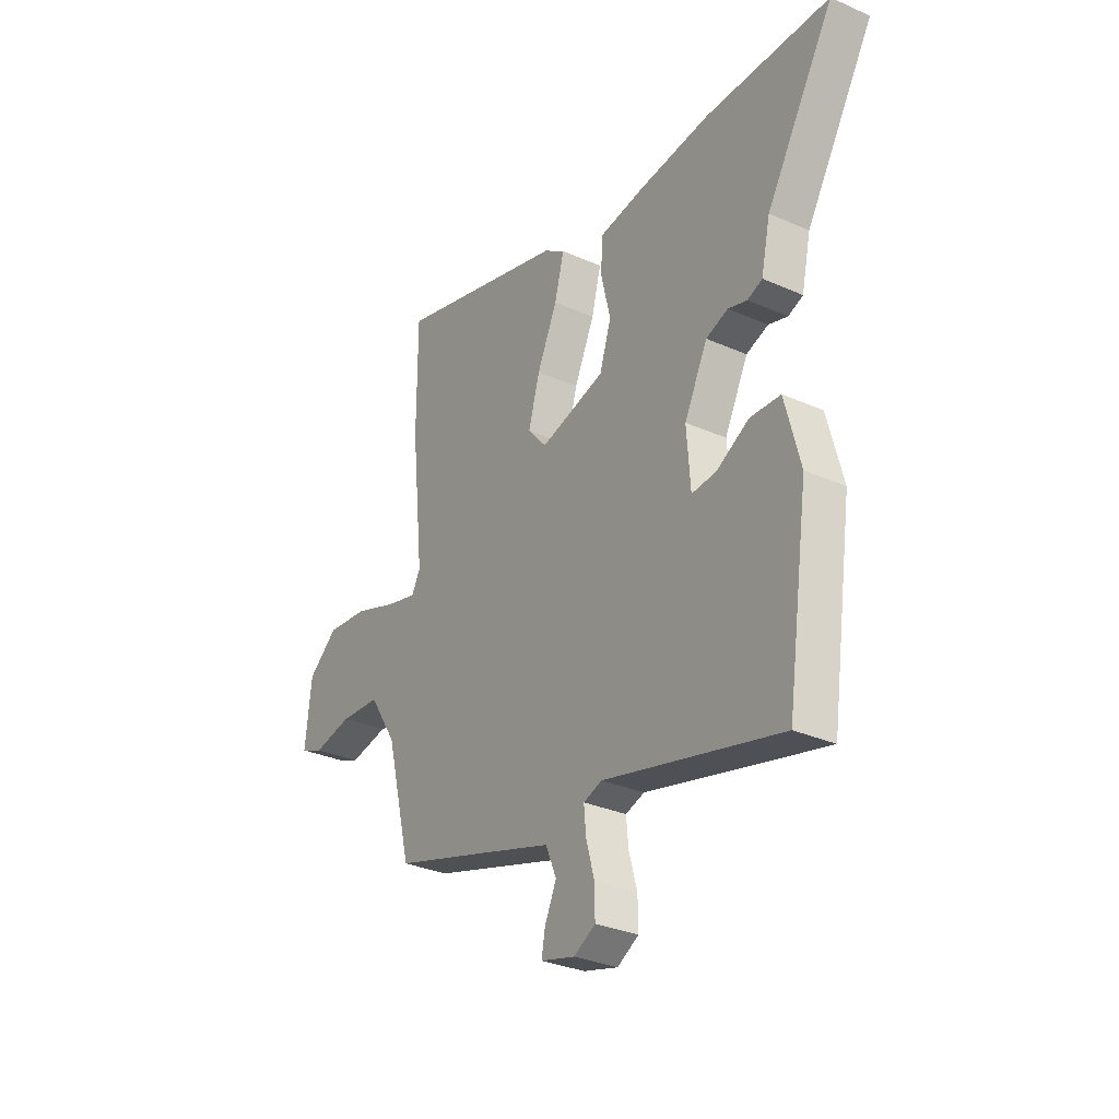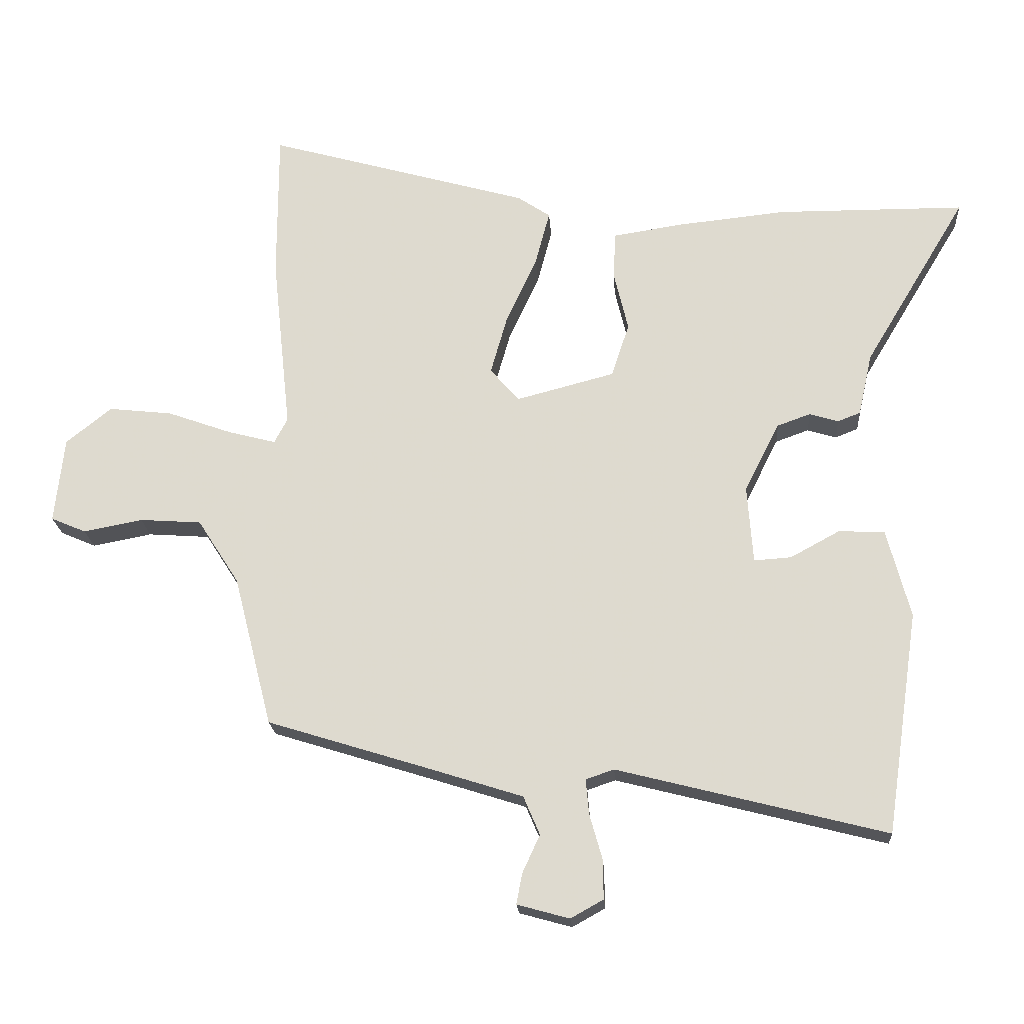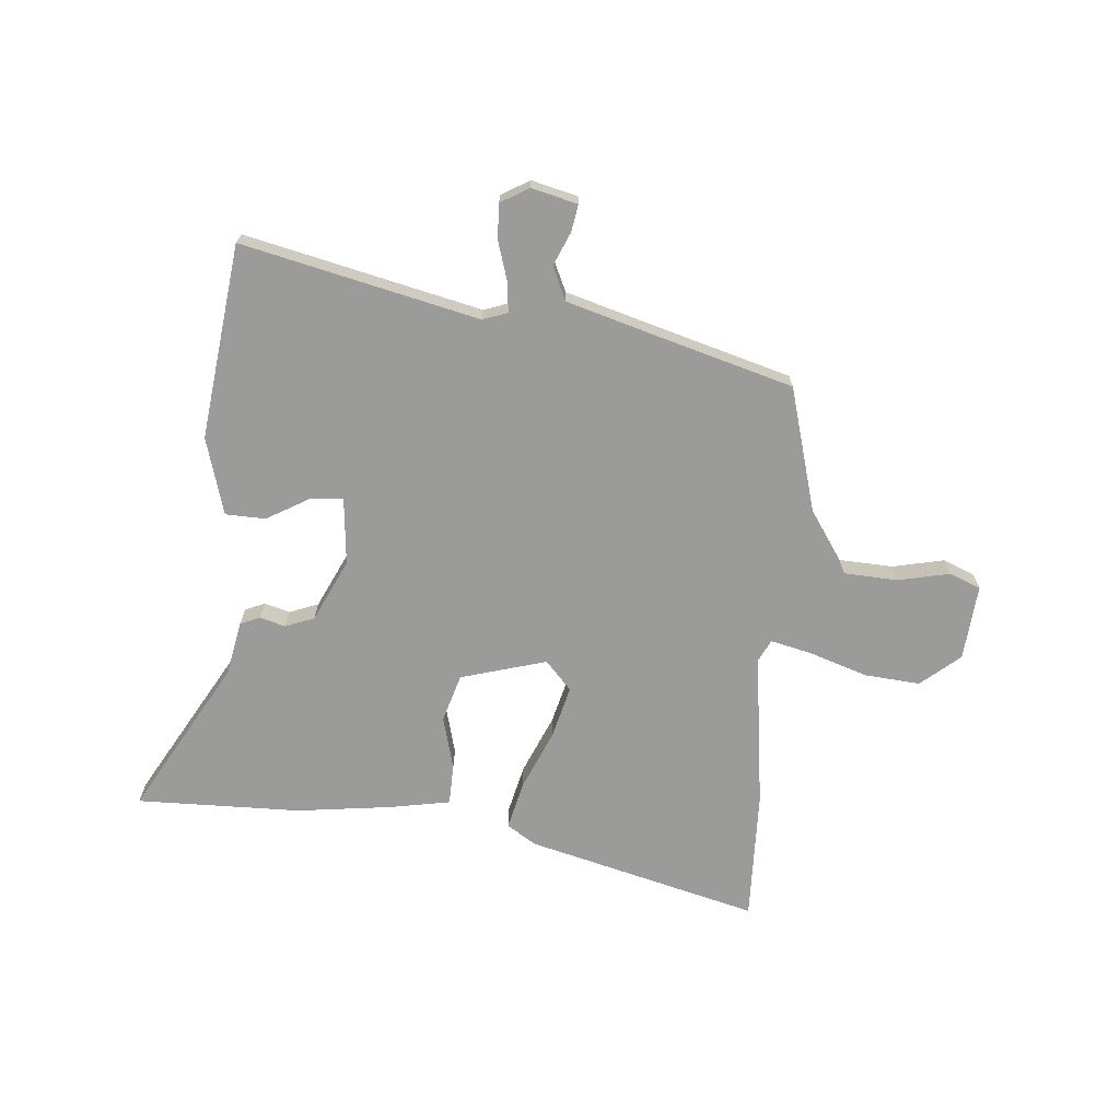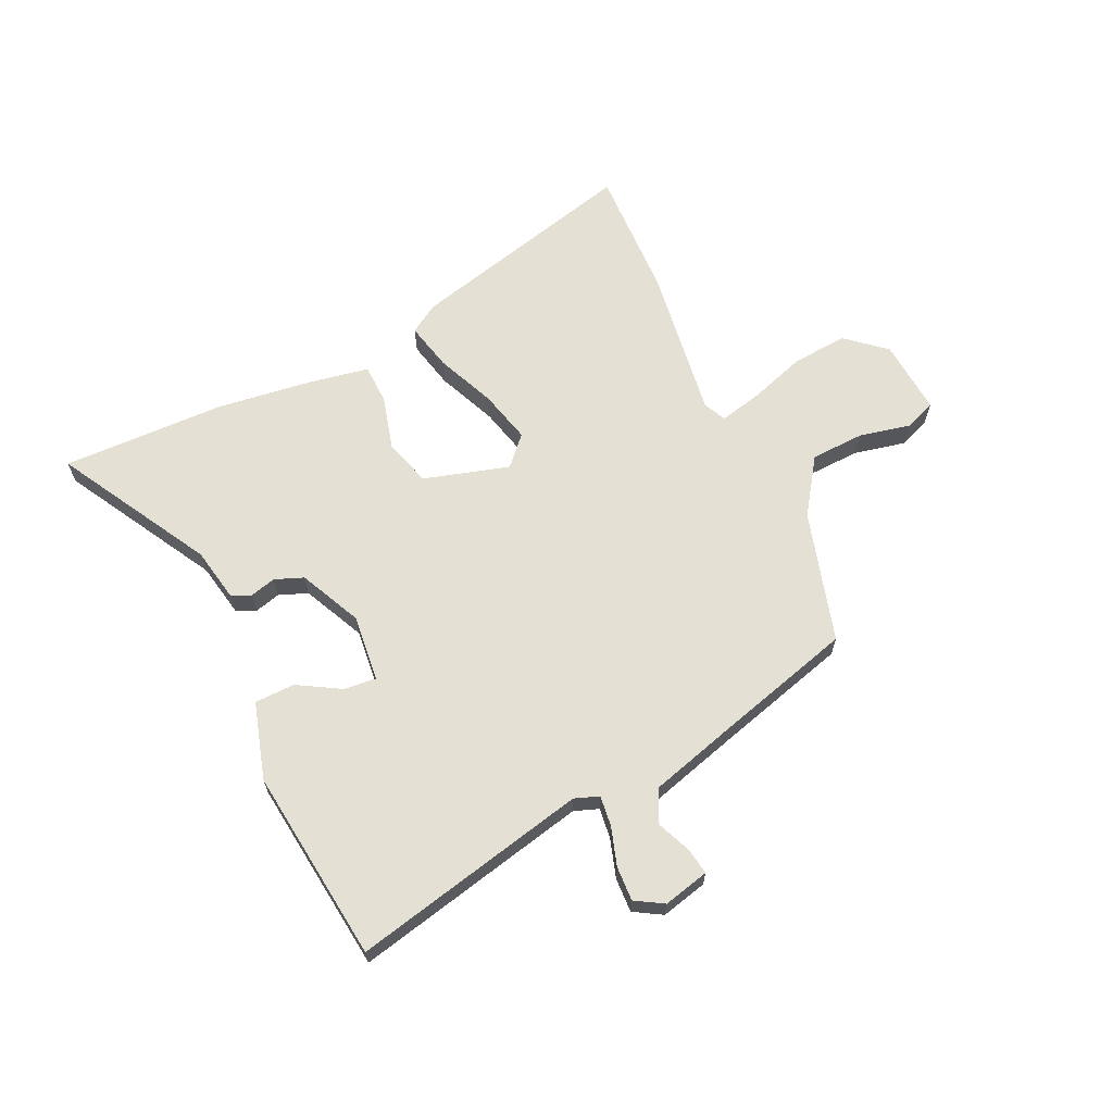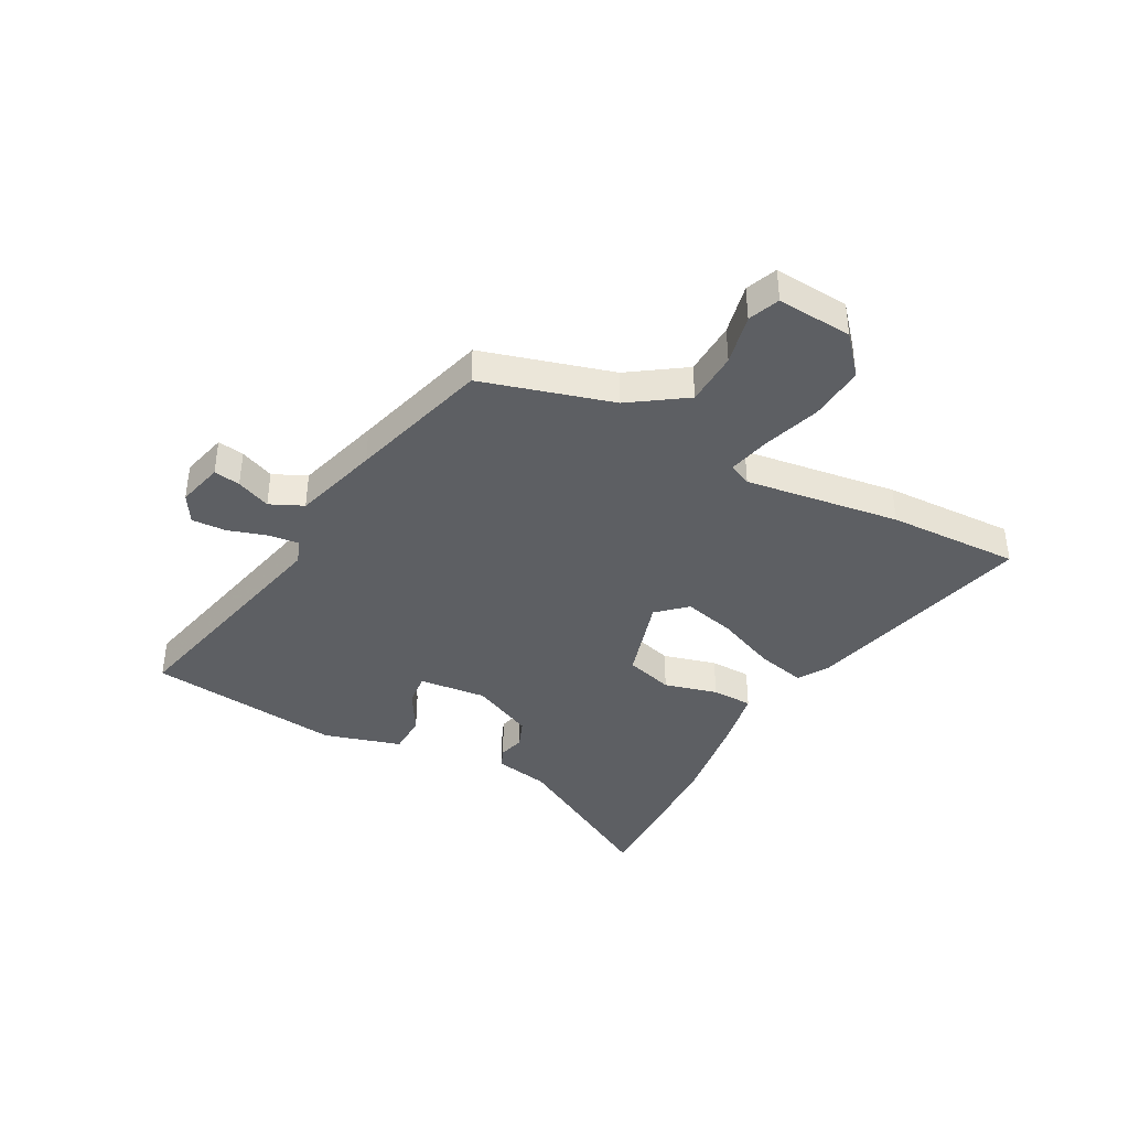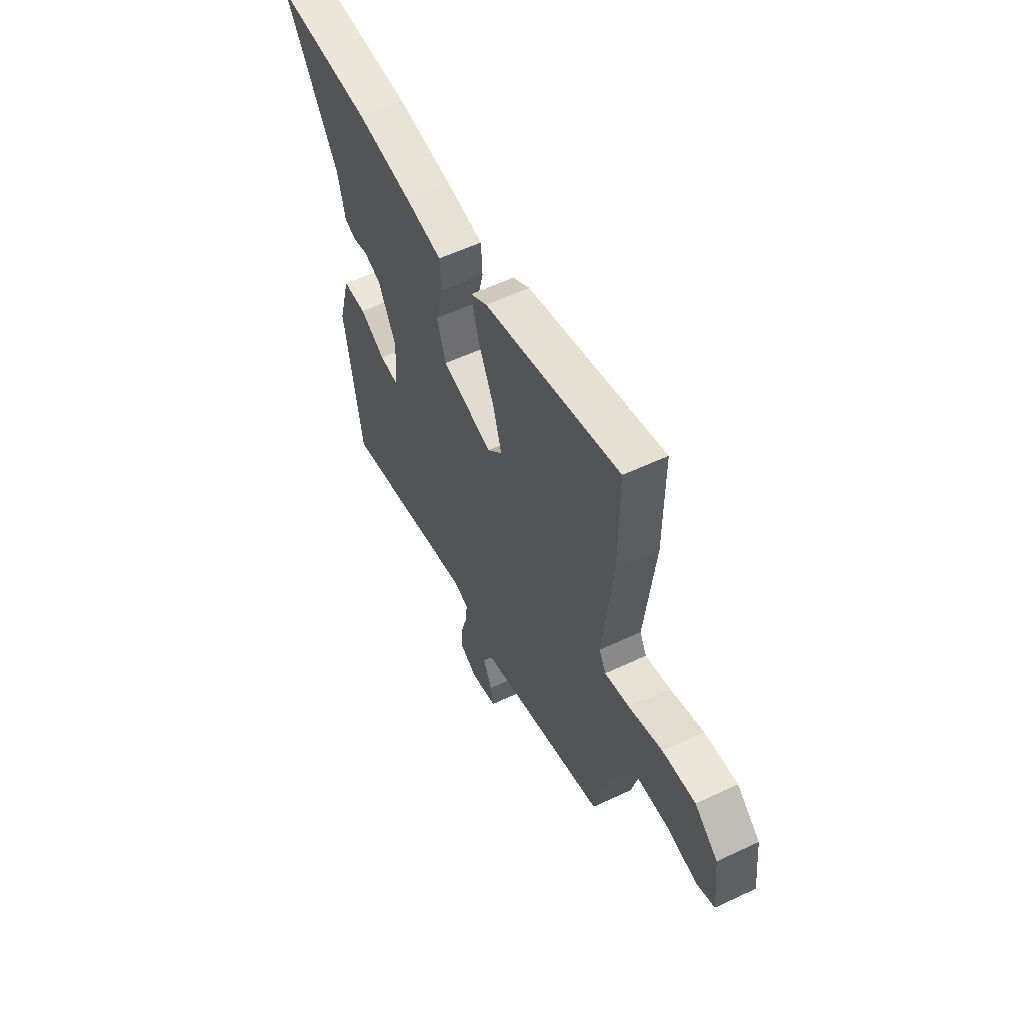
<metadata>
{"format":"obj","ext":"obj","renderer":"f3d","projection":"perspective","resolution":1024,"background":"white","views":[{"elev":-31.1,"azim":57.6,"up":"+Z"},{"elev":-20.5,"azim":3.9,"up":"+Z"},{"elev":-69.6,"azim":176.5,"up":"+Y"},{"elev":65.2,"azim":156.6,"up":"+Y"},{"elev":-39.8,"azim":-116.5,"up":"+Y"},{"elev":57.4,"azim":-116.1,"up":"+Z"}]}
</metadata>
<code>
v 0.494 0.07 -0.577
v 0.067 0.07 -0.468
v 0.022 0.07 -0.483
v 0.027 0.07 -0.539
v 0.047 0.07 -0.61
v 0.048 0.07 -0.673
v -0.004 0.07 -0.702
v -0.087 0.07 -0.679
v -0.078 0.07 -0.631
v -0.05 0.07 -0.57
v -0.076 0.07 -0.509
v -0.23 0.07 -0.46
v -0.483 0.07 -0.381
v -0.544 0.07 -0.141
v -0.61 0.07 -0.038
v -0.708 0.07 -0.031
v -0.802 0.07 -0.049
v -0.858 0.07 -0.025
v -0.843 0.07 0.112
v -0.771 0.07 0.17
v -0.67 0.07 0.159
v -0.567 0.07 0.122
v -0.491 0.07 0.102
v -0.47 0.07 0.142
v -0.5 0.07 0.424
v -0.5 0.07 0.663
v -0.082 0.07 0.544
v -0.03 0.07 0.509
v -0.053 0.07 0.422
v -0.102 0.07 0.316
v -0.129 0.07 0.221
v -0.083 0.07 0.168
v 0.074 0.07 0.209
v 0.102 0.07 0.295
v 0.079 0.07 0.392
v 0.083 0.07 0.466
v 0.193 0.07 0.483
v 0.367 0.07 0.501
v 0.666 0.07 0.499
v 0.502 0.07 0.226
v 0.48 0.07 0.127
v 0.444 0.07 0.113
v 0.398 0.07 0.127
v 0.345 0.07 0.108
v 0.289 0.07 -0.003
v 0.298 0.07 -0.126
v 0.357 0.07 -0.122
v 0.436 0.07 -0.079
v 0.509 0.07 -0.083
v 0.546 0.07 -0.224
v 0.494 0 -0.577
v 0.067 0 -0.468
v 0.022 0 -0.483
v 0.027 0 -0.539
v 0.047 0 -0.61
v 0.048 0 -0.673
v -0.004 0 -0.702
v -0.087 0 -0.679
v -0.078 0 -0.631
v -0.05 0 -0.57
v -0.076 0 -0.509
v -0.23 0 -0.46
v -0.483 0 -0.381
v -0.544 0 -0.141
v -0.61 0 -0.038
v -0.708 0 -0.031
v -0.802 0 -0.049
v -0.858 0 -0.025
v -0.843 0 0.112
v -0.771 0 0.17
v -0.67 0 0.159
v -0.567 0 0.122
v -0.491 0 0.102
v -0.47 0 0.142
v -0.5 0 0.424
v -0.5 0 0.663
v -0.082 0 0.544
v -0.03 0 0.509
v -0.053 0 0.422
v -0.102 0 0.316
v -0.129 0 0.221
v -0.083 0 0.168
v 0.074 0 0.209
v 0.102 0 0.295
v 0.079 0 0.392
v 0.083 0 0.466
v 0.193 0 0.483
v 0.367 0 0.501
v 0.666 0 0.499
v 0.502 0 0.226
v 0.48 0 0.127
v 0.444 0 0.113
v 0.398 0 0.127
v 0.345 0 0.108
v 0.289 0 -0.003
v 0.298 0 -0.126
v 0.357 0 -0.122
v 0.436 0 -0.079
v 0.509 0 -0.083
v 0.546 0 -0.224
f 50 1 2
f 49 50 2
f 48 49 2
f 47 48 2
f 46 47 2 3
f 45 46 3
f 44 45 3
f 40 41 42 43
f 40 43 44
f 39 40 44
f 38 39 44
f 37 38 44
f 36 37 44
f 35 36 44
f 34 35 44
f 33 34 44 3
f 28 29 30
f 27 28 30
f 26 27 30
f 25 26 30
f 24 25 30
f 23 24 30 31
f 20 21 22
f 19 20 22
f 18 19 22
f 17 18 22
f 16 17 22
f 15 16 22 23
f 23 31 32
f 15 23 32
f 14 15 32
f 8 9 10
f 7 8 10
f 6 7 10
f 5 6 10
f 4 5 10
f 3 4 10 11
f 32 33 3
f 14 32 3
f 13 14 3
f 12 13 3
f 3 11 12
f 52 51 100
f 52 100 99
f 52 99 98
f 52 98 97
f 53 52 97 96
f 53 96 95
f 53 95 94
f 93 92 91 90
f 94 93 90
f 94 90 89
f 94 89 88
f 94 88 87
f 94 87 86
f 94 86 85
f 94 85 84
f 53 94 84 83
f 80 79 78
f 80 78 77
f 80 77 76
f 80 76 75
f 80 75 74
f 81 80 74 73
f 72 71 70
f 72 70 69
f 72 69 68
f 72 68 67
f 72 67 66
f 73 72 66 65
f 82 81 73
f 82 73 65
f 82 65 64
f 60 59 58
f 60 58 57
f 60 57 56
f 60 56 55
f 60 55 54
f 61 60 54 53
f 53 83 82
f 53 82 64
f 53 64 63
f 53 63 62
f 62 61 53
f 1 51 52 2
f 2 52 53 3
f 3 53 54 4
f 4 54 55 5
f 5 55 56 6
f 6 56 57 7
f 7 57 58 8
f 8 58 59 9
f 9 59 60 10
f 10 60 61 11
f 11 61 62 12
f 12 62 63 13
f 13 63 64 14
f 14 64 65 15
f 15 65 66 16
f 16 66 67 17
f 17 67 68 18
f 18 68 69 19
f 19 69 70 20
f 20 70 71 21
f 21 71 72 22
f 22 72 73 23
f 23 73 74 24
f 24 74 75 25
f 25 75 76 26
f 26 76 77 27
f 27 77 78 28
f 28 78 79 29
f 29 79 80 30
f 30 80 81 31
f 31 81 82 32
f 32 82 83 33
f 33 83 84 34
f 34 84 85 35
f 35 85 86 36
f 36 86 87 37
f 37 87 88 38
f 38 88 89 39
f 39 89 90 40
f 40 90 91 41
f 41 91 92 42
f 42 92 93 43
f 43 93 94 44
f 44 94 95 45
f 45 95 96 46
f 46 96 97 47
f 47 97 98 48
f 48 98 99 49
f 49 99 100 50
f 50 100 51 1

</code>
